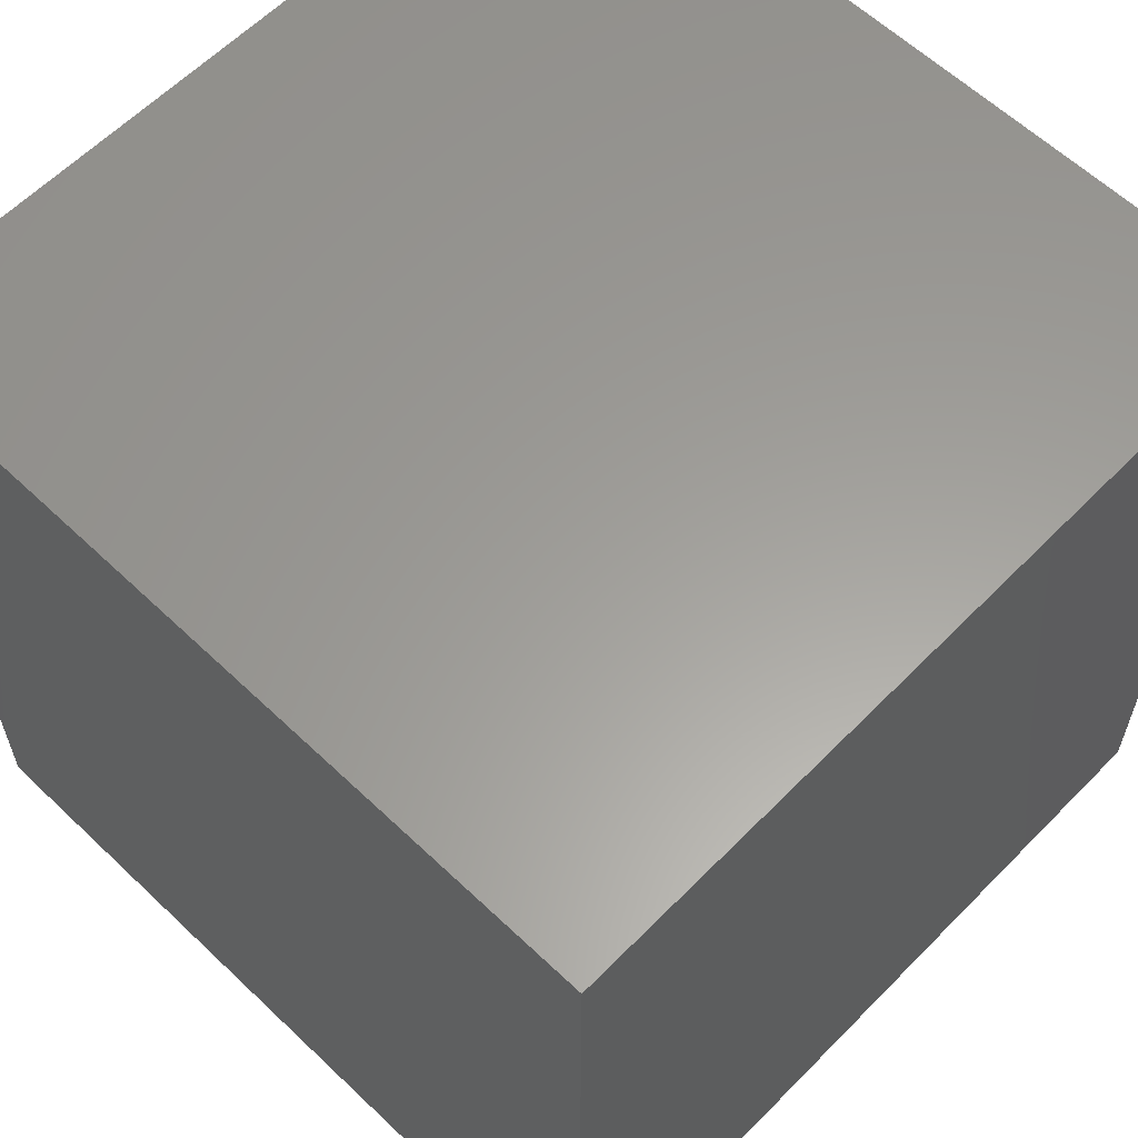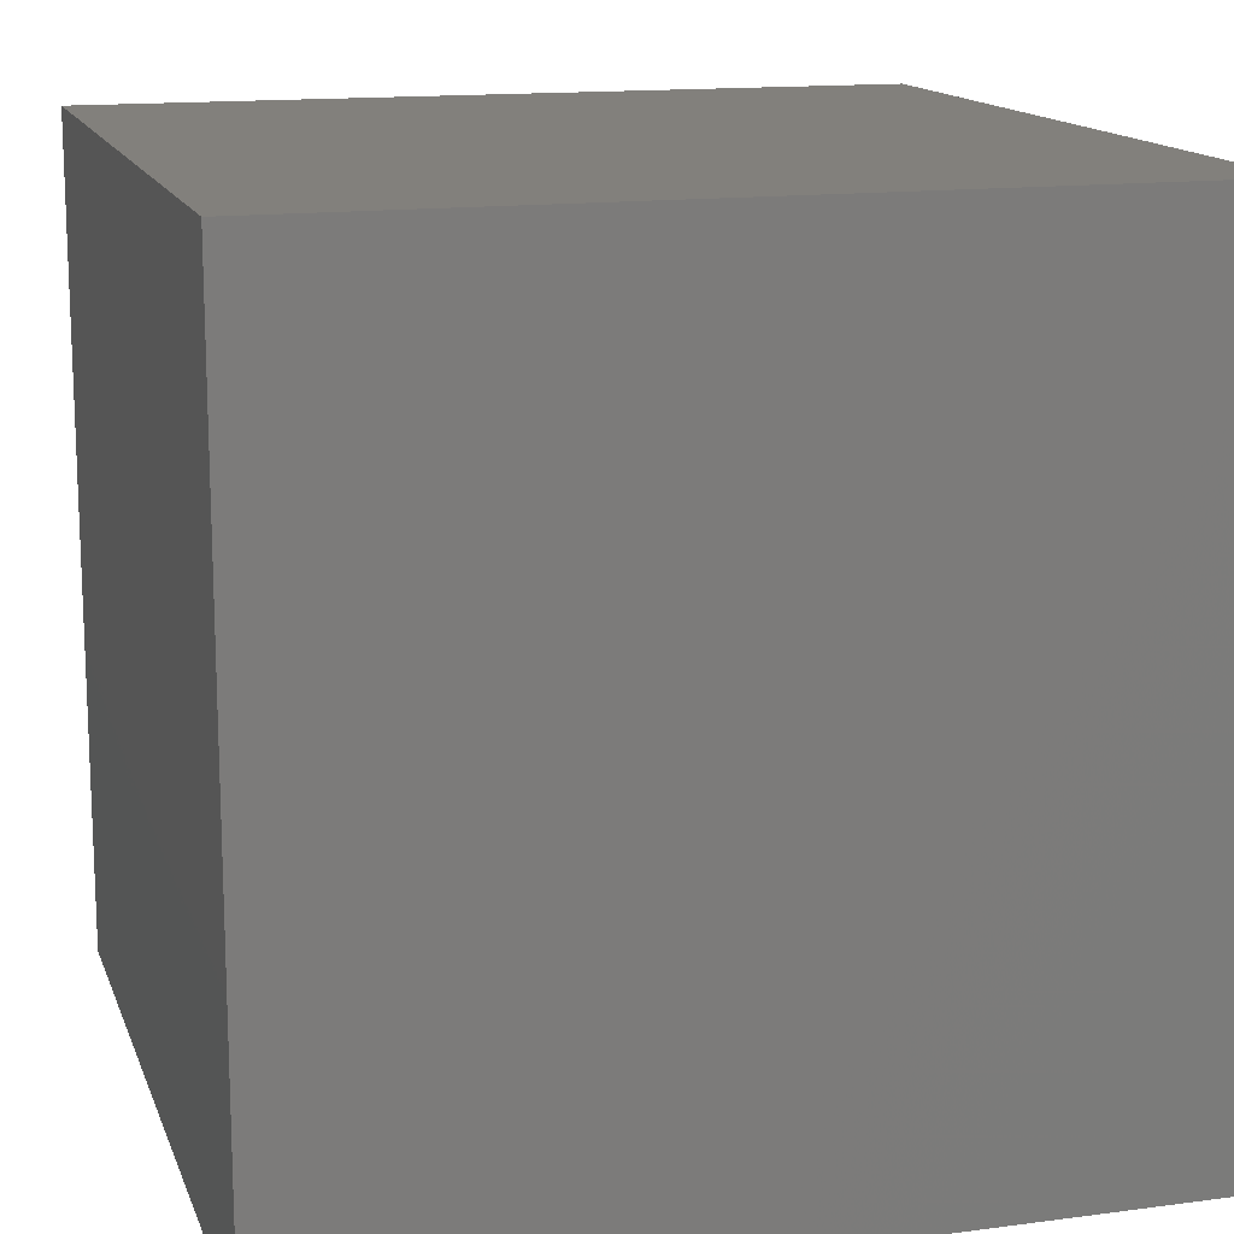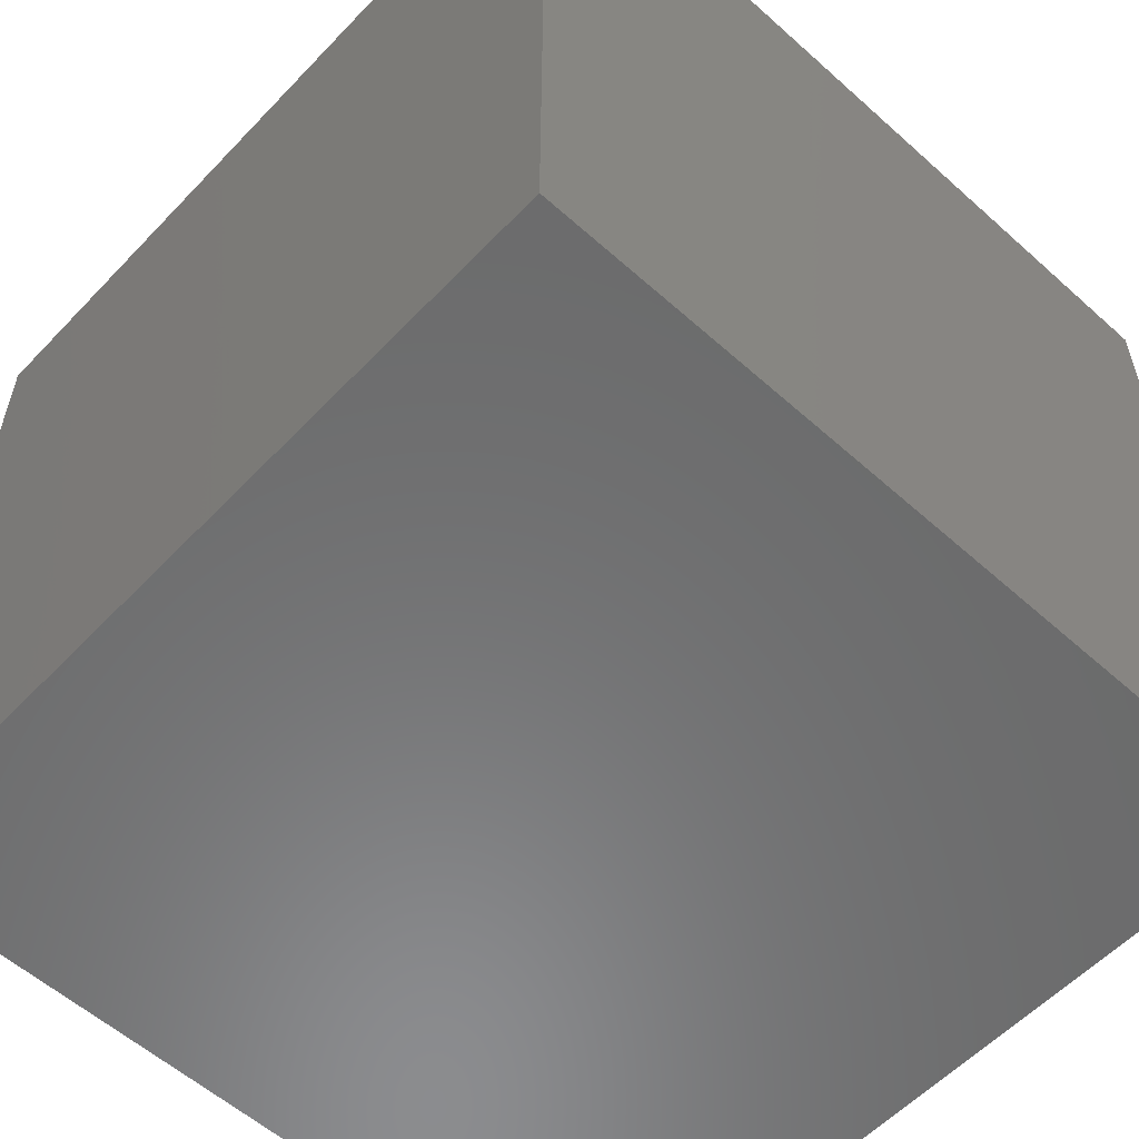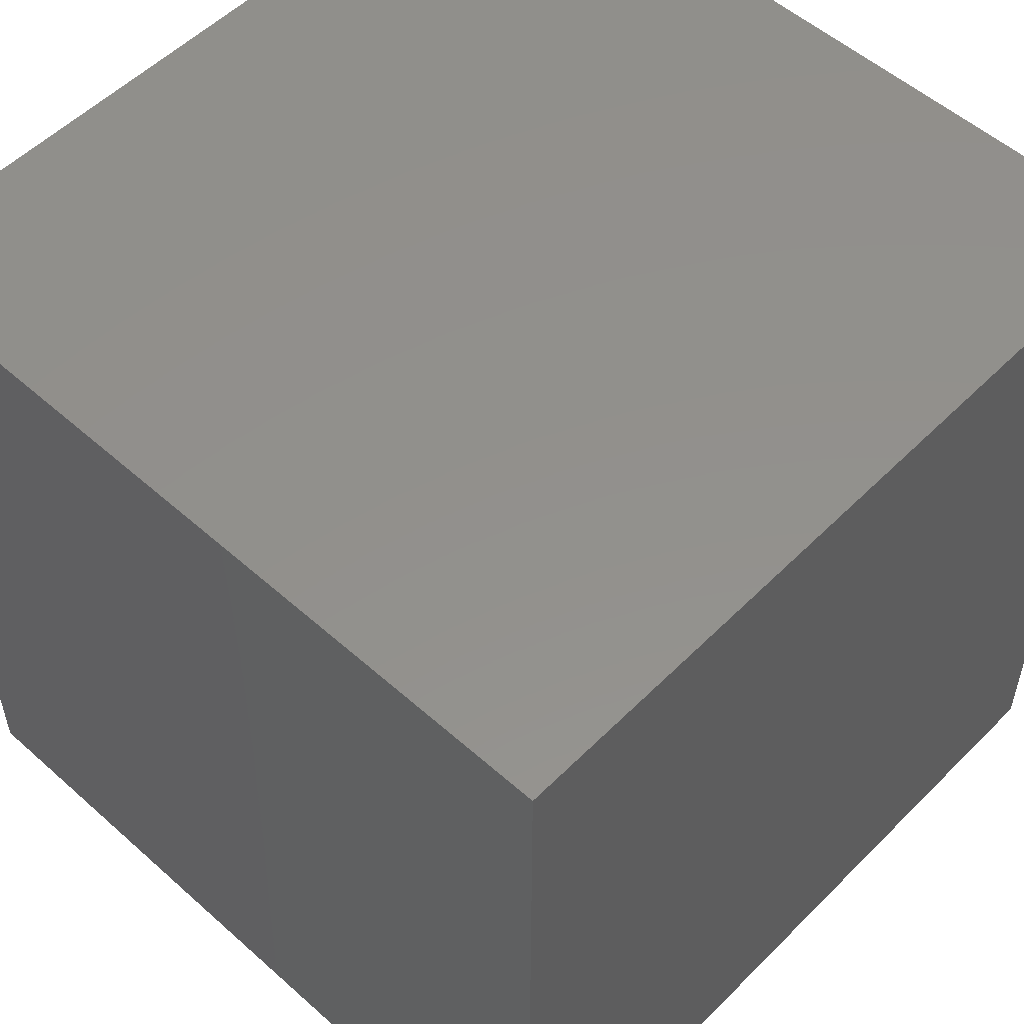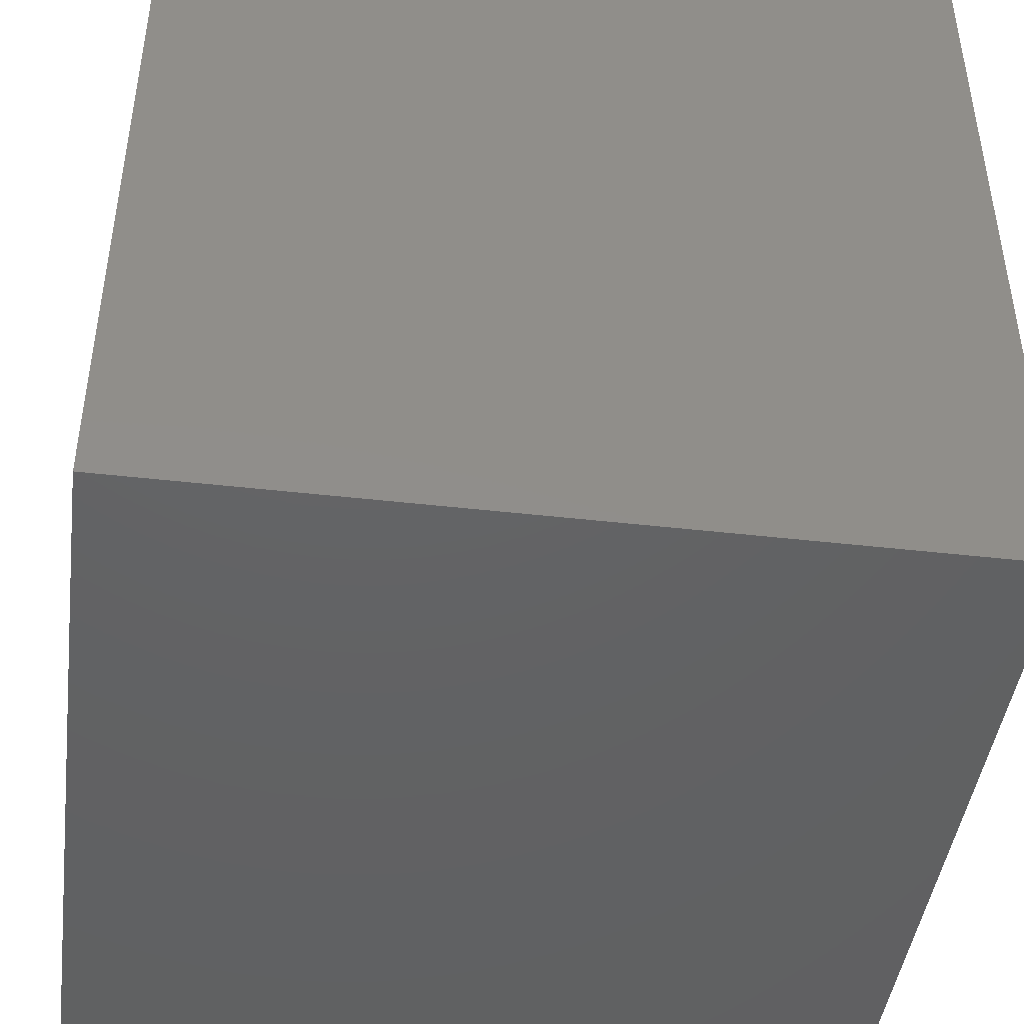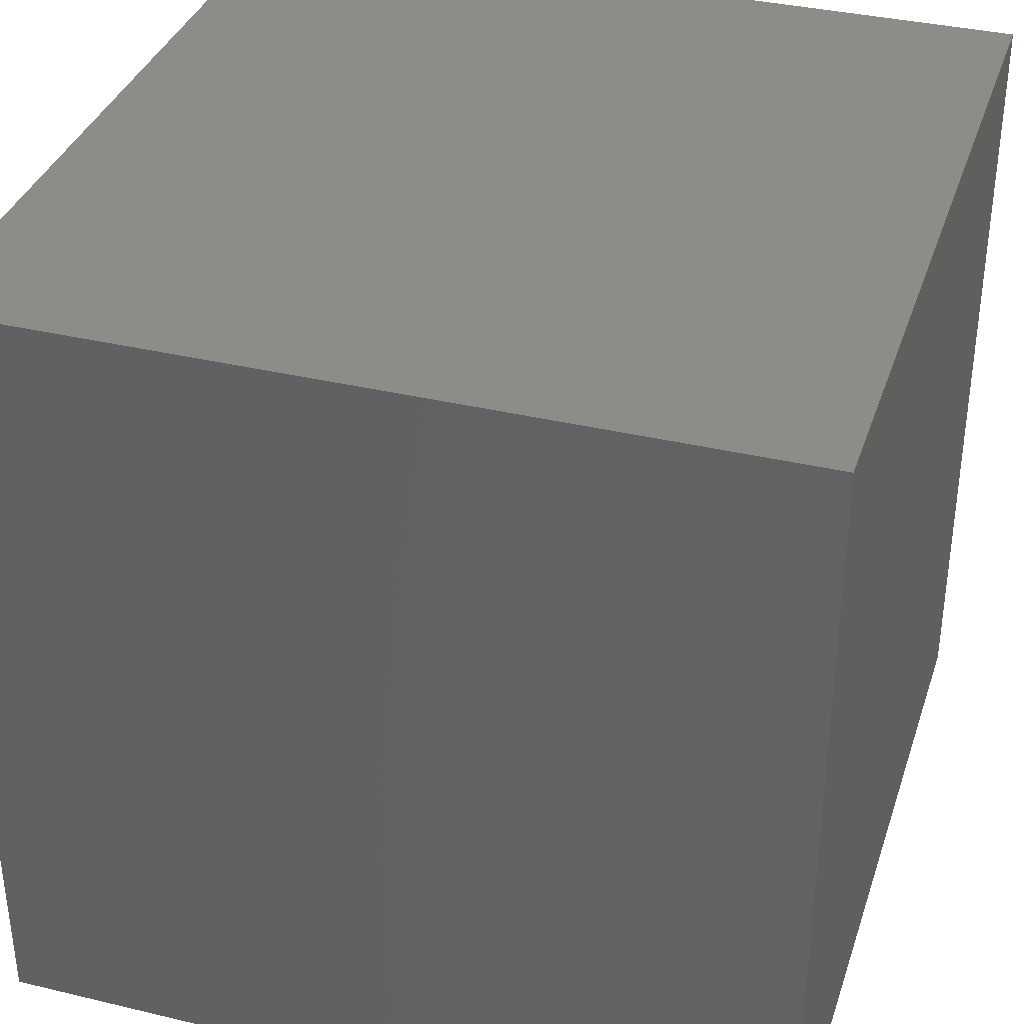
<metadata>
{"format":"stl","ext":"stl","renderer":"f3d","projection":"perspective","resolution":1024,"background":"white","views":[{"elev":60.6,"azim":-135.9,"up":"+Y"},{"elev":14.5,"azim":163.9,"up":"+Y"},{"elev":-57.3,"azim":-42.9,"up":"+Z"},{"elev":53.8,"azim":43.4,"up":"+Z"},{"elev":-44.7,"azim":82.4,"up":"+Z"},{"elev":35.9,"azim":107.4,"up":"+Z"}]}
</metadata>
<code>
# stl→obj: 8 verts, 12 faces
v 11 25 1
v 10 25 1
v 11 24 1
v 10 24 1
v 11 24 0
v 10 24 0
v 11 25 0
v 10 25 0
f 1 2 3
f 3 2 4
f 5 6 7
f 7 6 8
f 4 6 3
f 3 6 5
f 2 8 4
f 4 8 6
f 1 7 2
f 2 7 8
f 3 5 1
f 1 5 7

</code>
